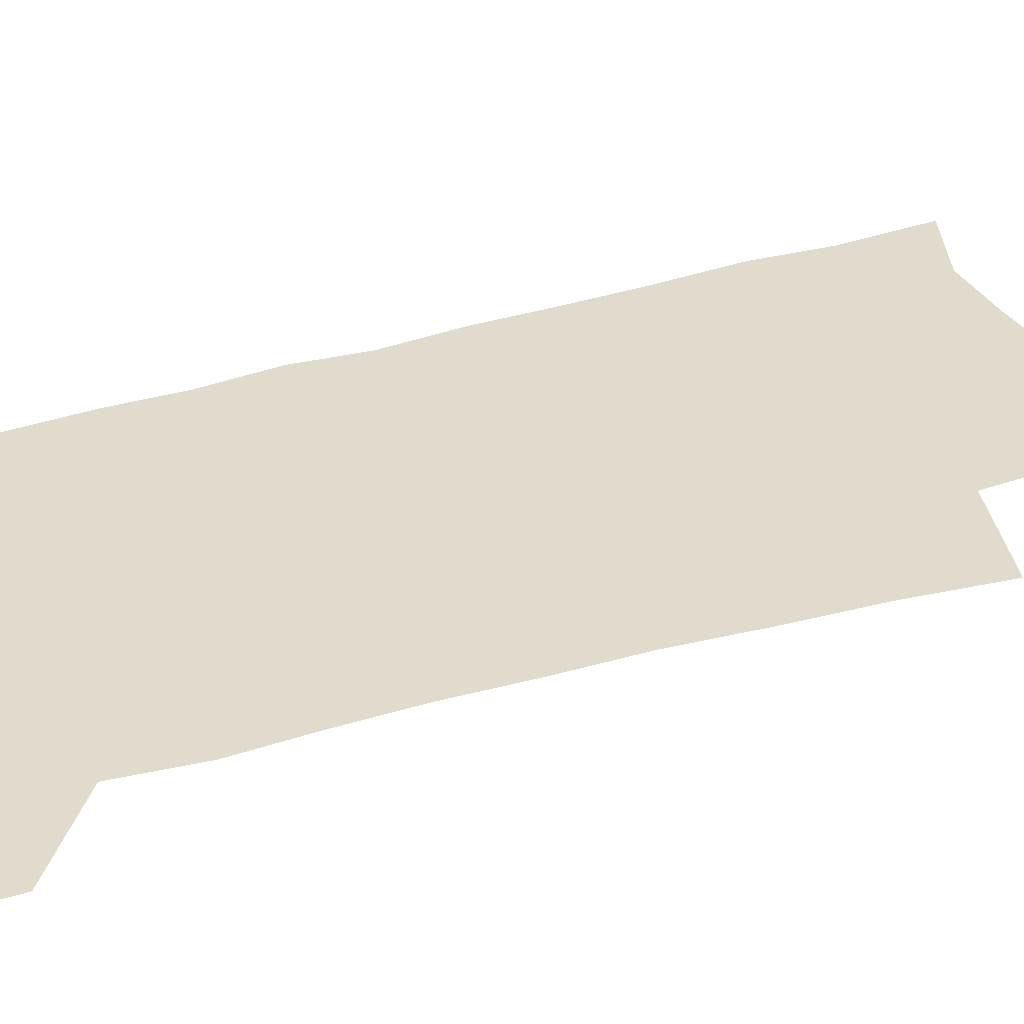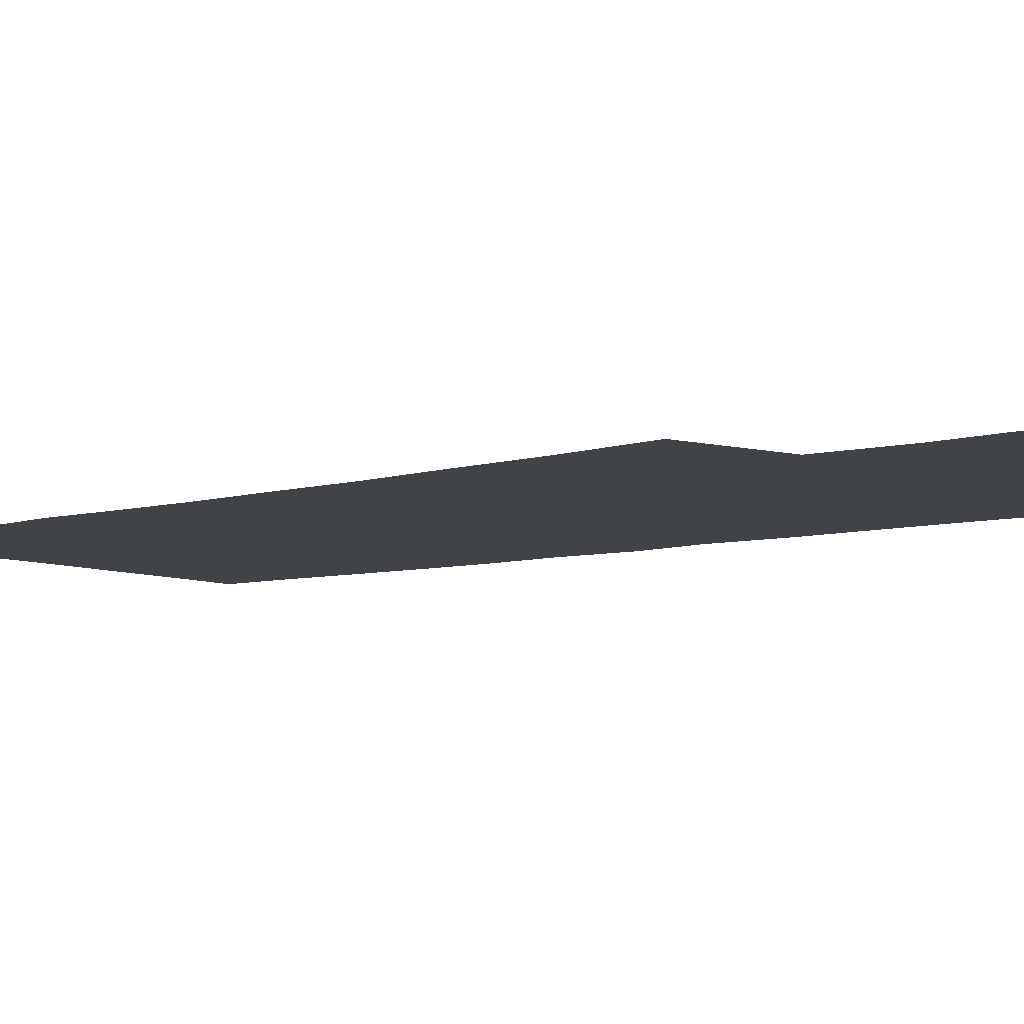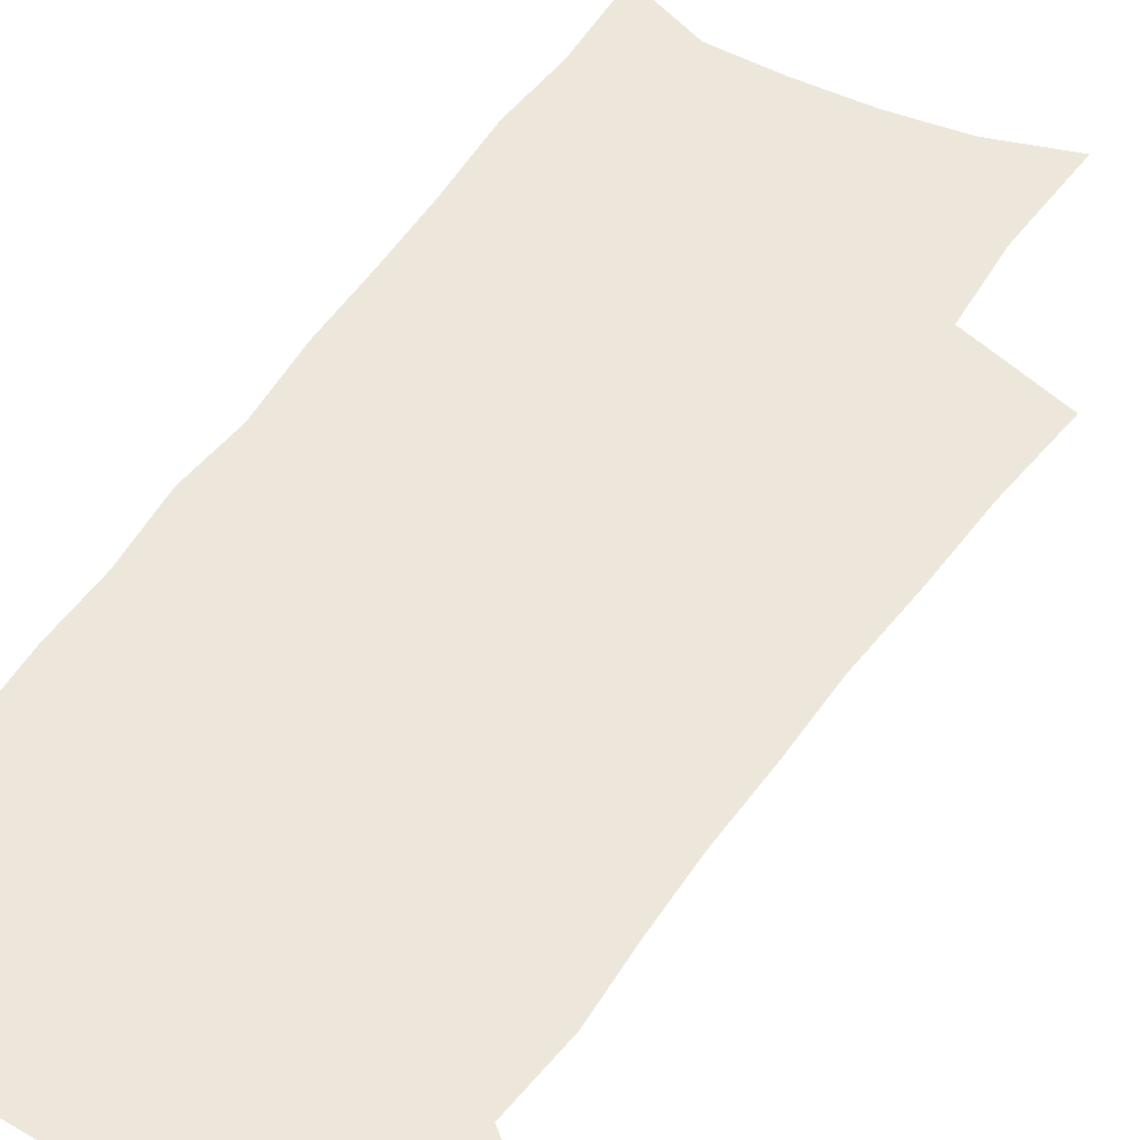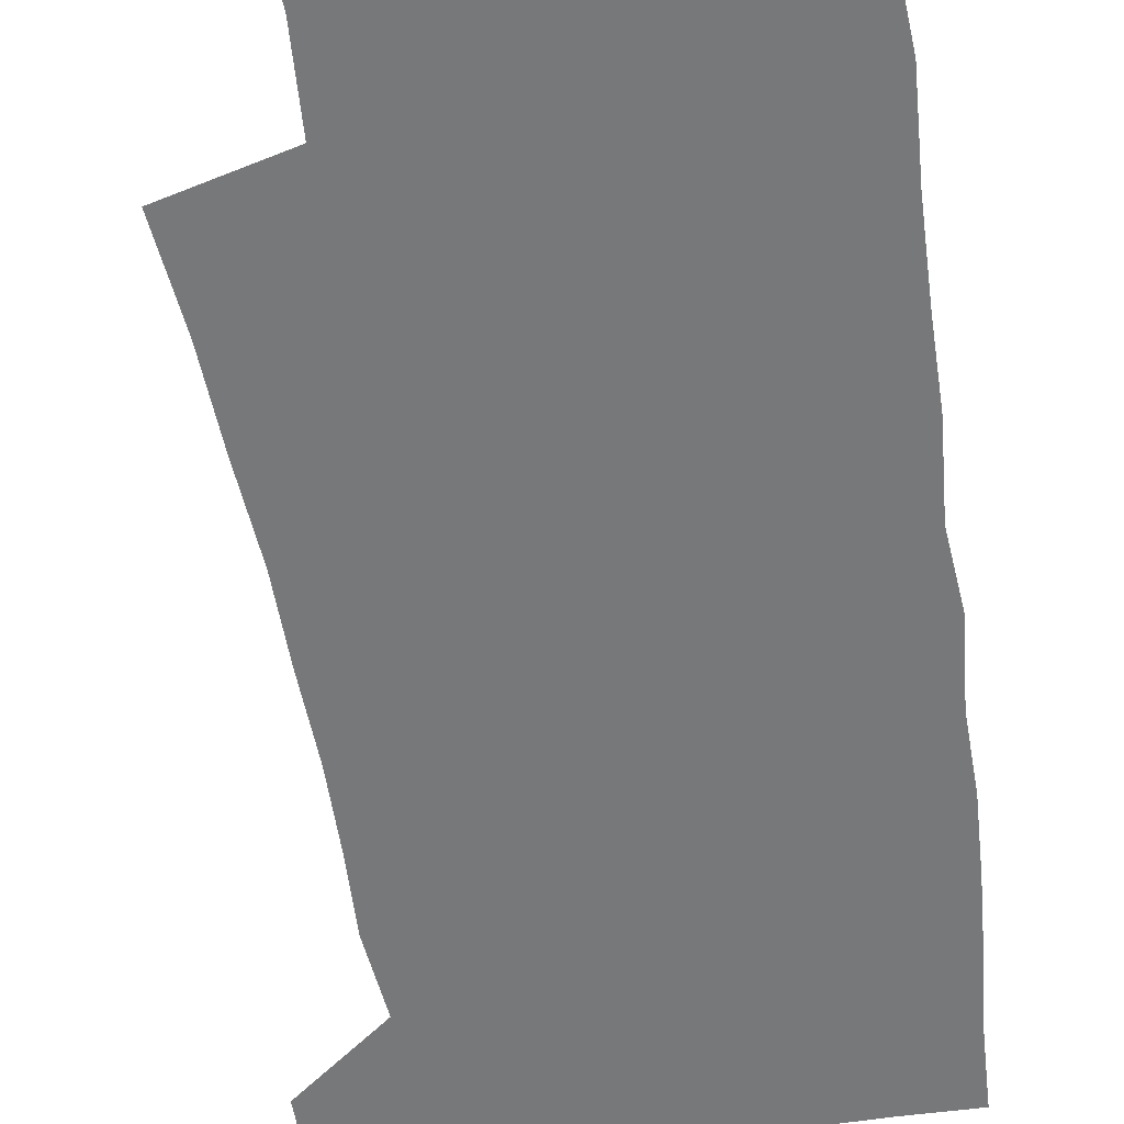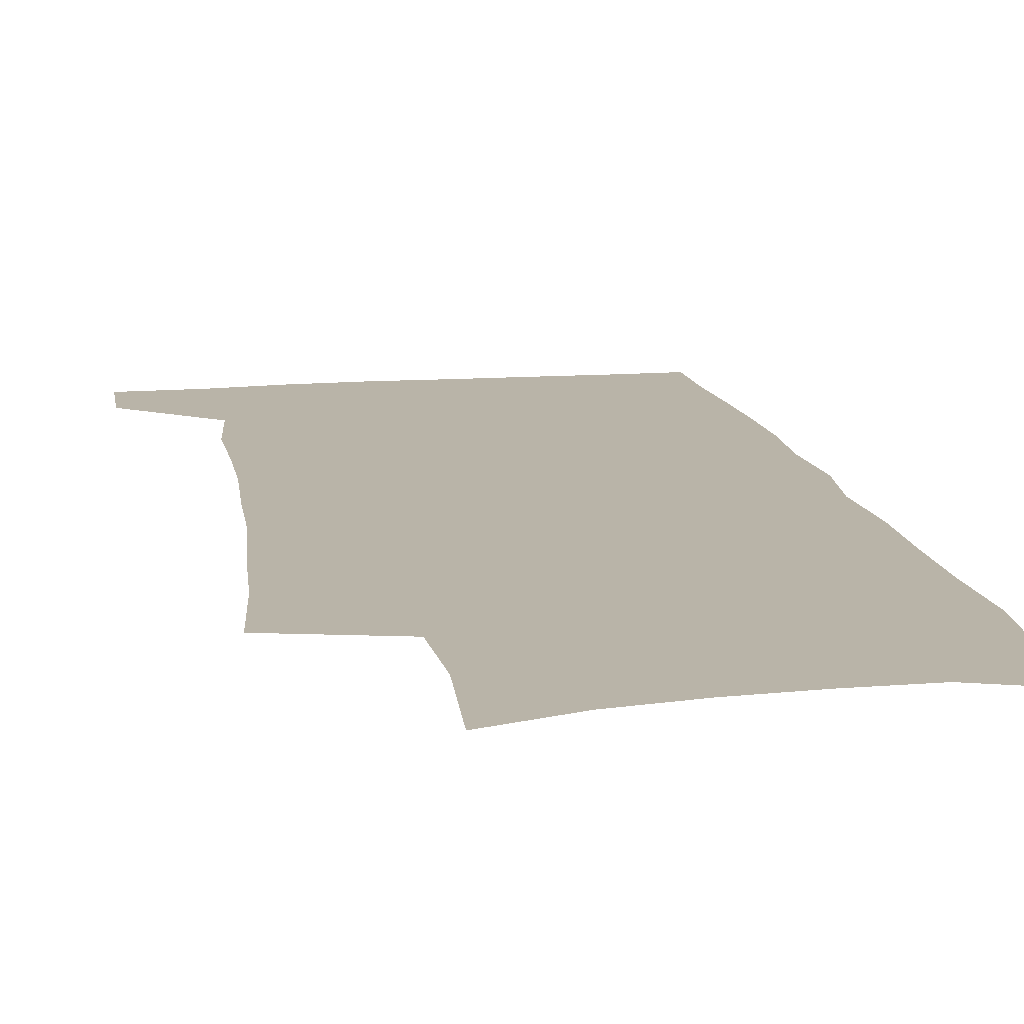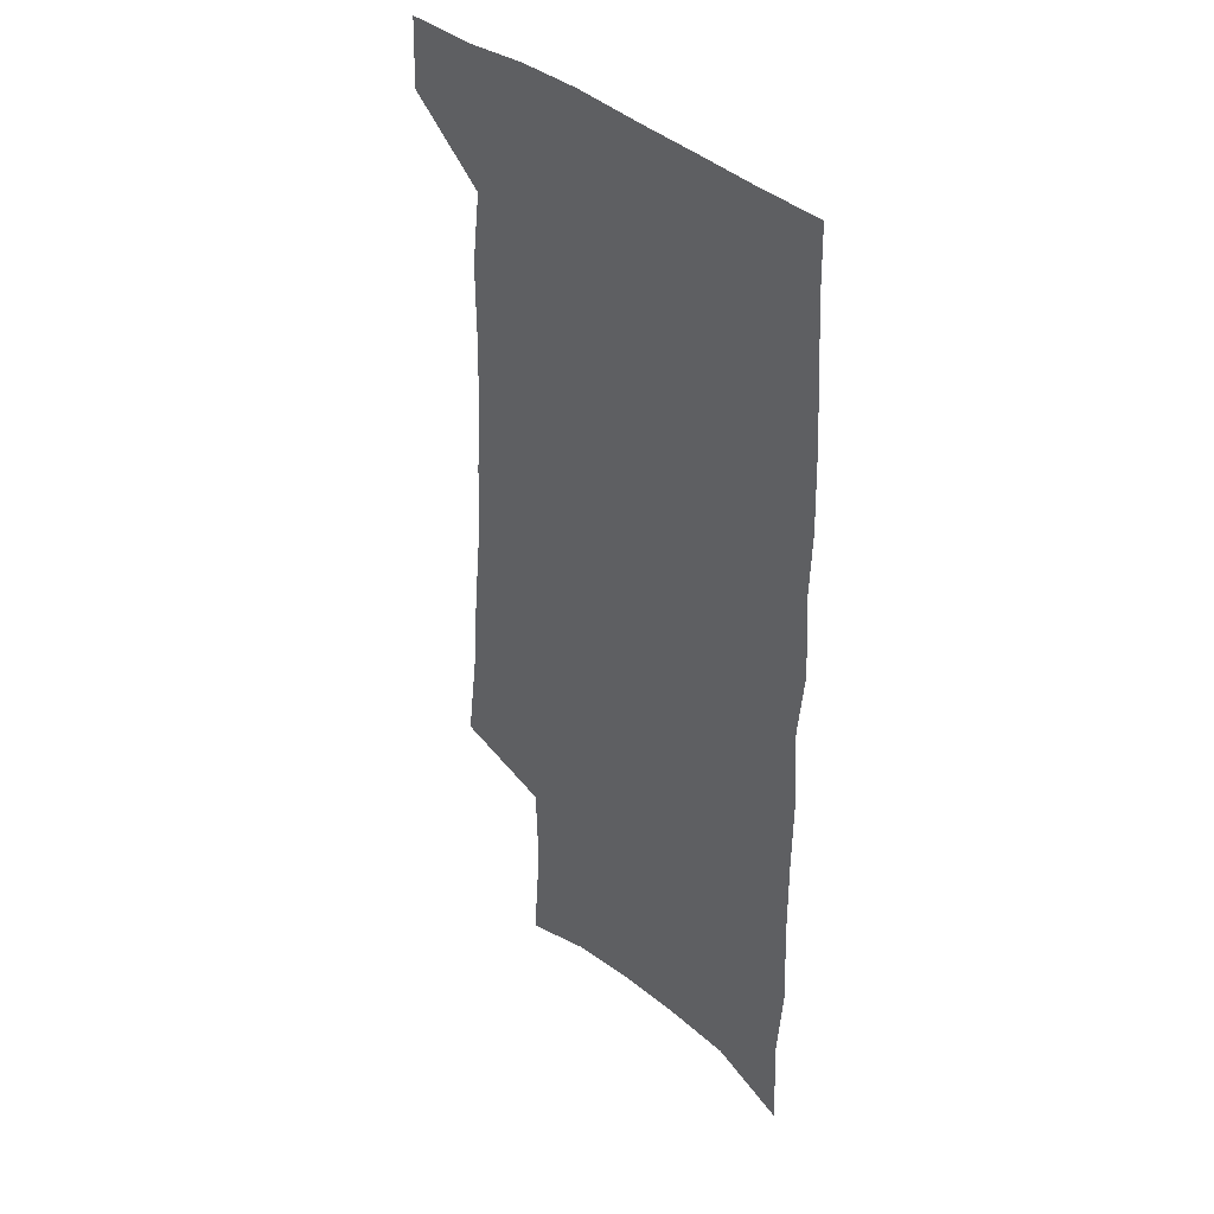
<metadata>
{"format":"obj","ext":"obj","renderer":"f3d","projection":"perspective","resolution":1024,"background":"white","views":[{"elev":33.8,"azim":-114.2,"up":"+Z"},{"elev":-7.2,"azim":-51.9,"up":"+Z"},{"elev":51.7,"azim":-148.6,"up":"+Z"},{"elev":-57.4,"azim":7.7,"up":"+Z"},{"elev":13.2,"azim":-10.3,"up":"+Z"},{"elev":37.9,"azim":48.5,"up":"+Y"}]}
</metadata>
<code>
v 483.7 534.6 0
v 484.7 562.7 0
v 498.7 244.3 0
v 503.8 282.8 0
v 506.5 317.5 0
v 510.1 352.6 0
v 511.4 384.7 0
v 513.6 416.7 0
v 514.1 447.1 0
v 513.8 476.4 0
v 517.7 506.9 0
v 515.5 535.2 0
v 515.5 562.9 0
v 539.2 154.6 0
v 542.7 198.9 0
v 541.6 232.8 0
v 545.2 270.6 0
v 546.6 303.8 0
v 545.5 333.9 0
v 547.2 366.1 0
v 547.7 395.9 0
v 547.2 424.5 0
v 547.2 453.1 0
v 548 481.4 0
v 547.8 508.6 0
v 547.8 535.5 0
v 543.7 565.7 0
v 570.2 165 0
v 574.2 212.4 0
v 574.9 246.9 0
v 575.5 279.8 0
v 575 309.8 0
v 575.6 341.6 0
v 576.4 372.5 0
v 575.5 399.6 0
v 575.4 427.8 0
v 576.1 456.5 0
v 576 483.3 0
v 575.9 509.7 0
v 575.9 535.7 0
v 572.5 566.5 0
v 599.5 169.6 0
v 601.3 214.2 0
v 602.1 251.2 0
v 602.3 282.9 0
v 602.3 313.7 0
v 602.2 343 0
v 602.4 373.2 0
v 602.7 402.8 0
v 602.5 430 0
v 602.7 458 0
v 602.6 484.2 0
v 602.9 510.6 0
v 602.4 537.1 0
v 601.6 565.3 0
v 628.1 171.6 0
v 628.3 215.5 0
v 628.6 249.5 0
v 629.3 280 0
v 628.6 314.2 0
v 628.6 344.6 0
v 628.6 374.2 0
v 628.7 402.6 0
v 628.9 429.9 0
v 628.9 457.6 0
v 628.8 484.5 0
v 628.9 510.7 0
v 629.2 536.7 0
v 629.5 564.8 0
v 656.7 171.8 0
v 655.8 211 0
v 656.2 244.2 0
v 656.8 276.1 0
v 656.3 309 0
v 656 340.3 0
v 655.8 370.6 0
v 656.1 399.5 0
v 655.9 428.2 0
v 656 455.9 0
v 656.4 483 0
v 656.3 510.1 0
v 656.5 536.9 0
v 657.2 564 0
v 688.3 160 0
v 687.1 199.1 0
v 689.8 230.5 0
v 688.4 265.5 0
v 688.3 298.3 0
v 688.8 329.7 0
v 686.9 362.7 0
v 690.1 390.9 0
v 688.1 422 0
v 689.3 450.6 0
v 688.5 479.5 0
v 687.1 508.2 0
v 685.3 536.5 0
v 684.8 564 0
v 691 601 0
f 11 12 1
f 1 12 2
f 12 13 2
f 16 17 3
f 3 17 4
f 17 18 4
f 4 18 5
f 18 19 5
f 5 19 6
f 19 20 6
f 6 20 7
f 20 21 7
f 7 21 8
f 21 22 8
f 8 22 9
f 22 23 9
f 9 23 10
f 23 24 10
f 10 24 11
f 24 25 11
f 11 25 12
f 25 26 12
f 12 26 13
f 26 27 13
f 14 28 15
f 28 29 15
f 15 29 16
f 29 30 16
f 16 30 17
f 30 31 17
f 17 31 18
f 31 32 18
f 18 32 19
f 32 33 19
f 19 33 20
f 33 34 20
f 20 34 21
f 34 35 21
f 21 35 22
f 35 36 22
f 22 36 23
f 36 37 23
f 23 37 24
f 37 38 24
f 24 38 25
f 38 39 25
f 25 39 26
f 39 40 26
f 26 40 27
f 40 41 27
f 28 42 29
f 42 43 29
f 29 43 30
f 43 44 30
f 30 44 31
f 44 45 31
f 31 45 32
f 45 46 32
f 32 46 33
f 46 47 33
f 33 47 34
f 47 48 34
f 34 48 35
f 48 49 35
f 35 49 36
f 49 50 36
f 36 50 37
f 50 51 37
f 37 51 38
f 51 52 38
f 38 52 39
f 52 53 39
f 39 53 40
f 53 54 40
f 40 54 41
f 54 55 41
f 42 56 43
f 56 57 43
f 43 57 44
f 57 58 44
f 44 58 45
f 58 59 45
f 45 59 46
f 59 60 46
f 46 60 47
f 60 61 47
f 47 61 48
f 61 62 48
f 48 62 49
f 62 63 49
f 49 63 50
f 63 64 50
f 50 64 51
f 64 65 51
f 51 65 52
f 65 66 52
f 52 66 53
f 66 67 53
f 53 67 54
f 67 68 54
f 54 68 55
f 68 69 55
f 56 70 57
f 70 71 57
f 57 71 58
f 71 72 58
f 58 72 59
f 72 73 59
f 59 73 60
f 73 74 60
f 60 74 61
f 74 75 61
f 61 75 62
f 75 76 62
f 62 76 63
f 76 77 63
f 63 77 64
f 77 78 64
f 64 78 65
f 78 79 65
f 65 79 66
f 79 80 66
f 66 80 67
f 80 81 67
f 67 81 68
f 81 82 68
f 68 82 69
f 82 83 69
f 70 84 71
f 84 85 71
f 71 85 72
f 85 86 72
f 72 86 73
f 86 87 73
f 73 87 74
f 87 88 74
f 74 88 75
f 88 89 75
f 75 89 76
f 89 90 76
f 76 90 77
f 90 91 77
f 77 91 78
f 91 92 78
f 78 92 79
f 92 93 79
f 79 93 80
f 93 94 80
f 80 94 81
f 94 95 81
f 81 95 82
f 95 96 82
f 82 96 83
f 96 97 83

</code>
